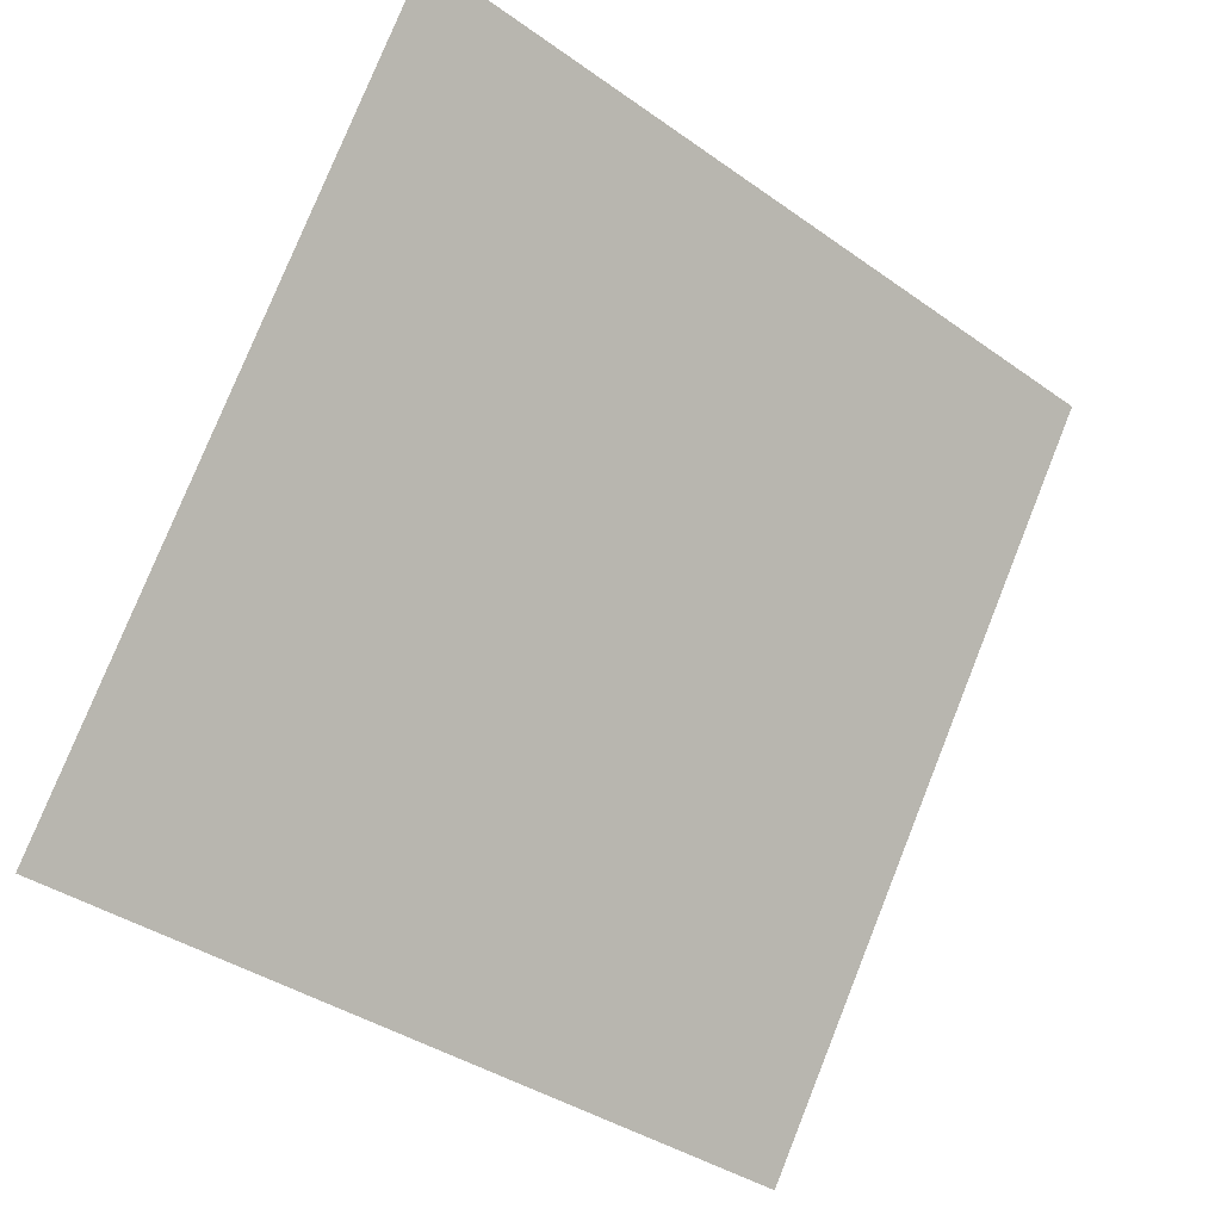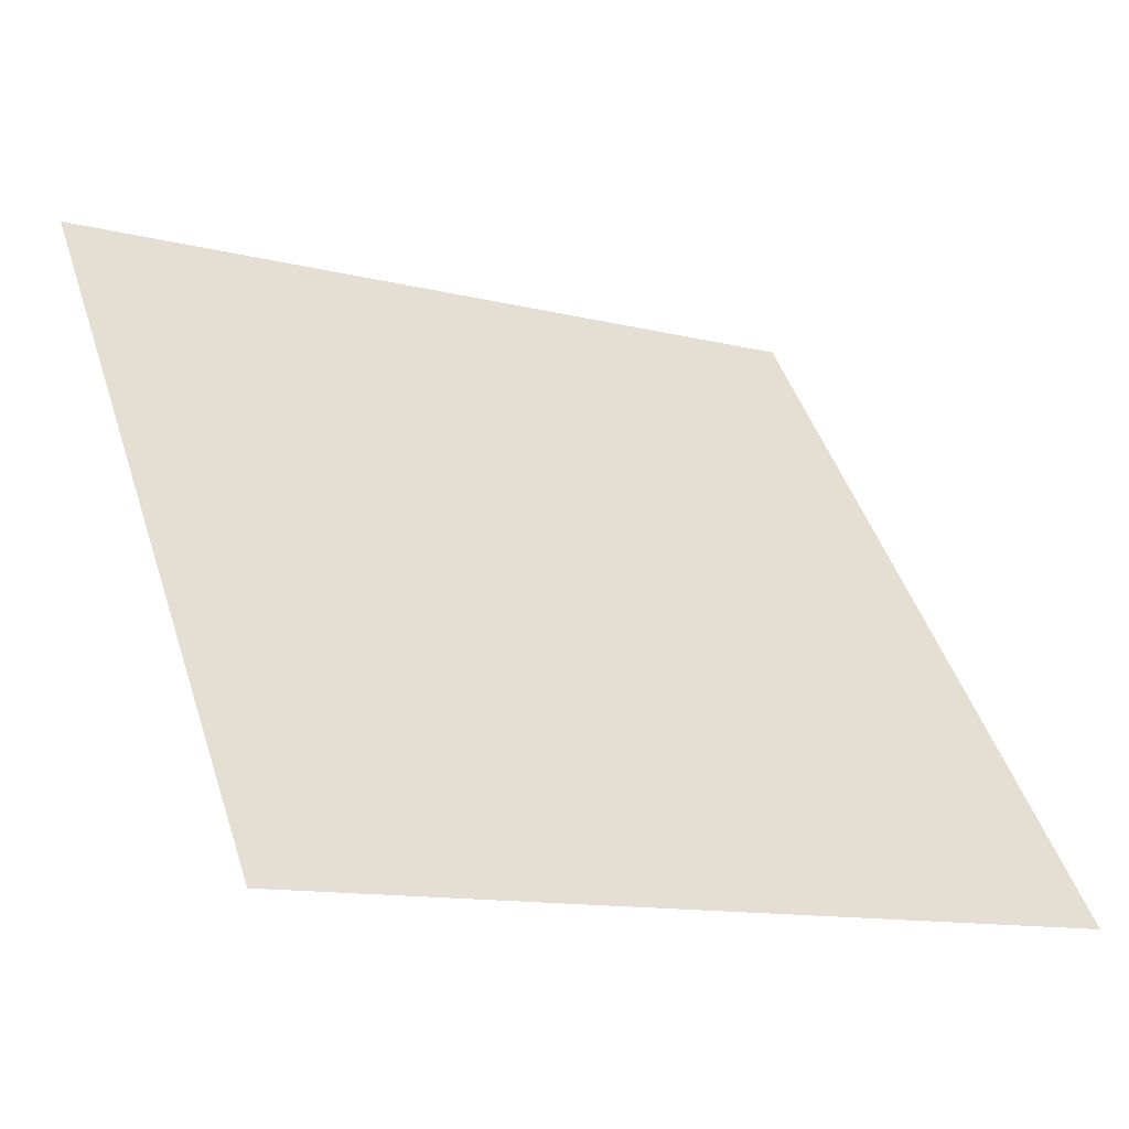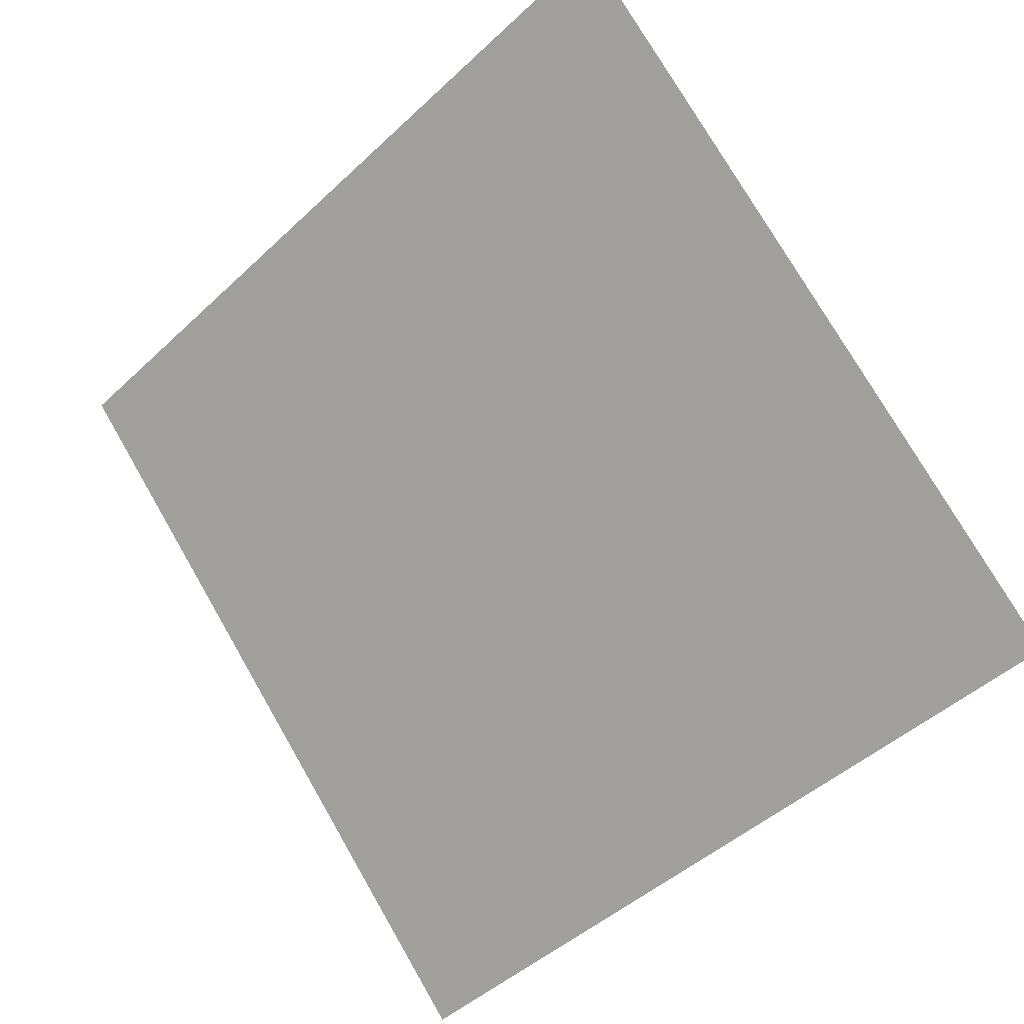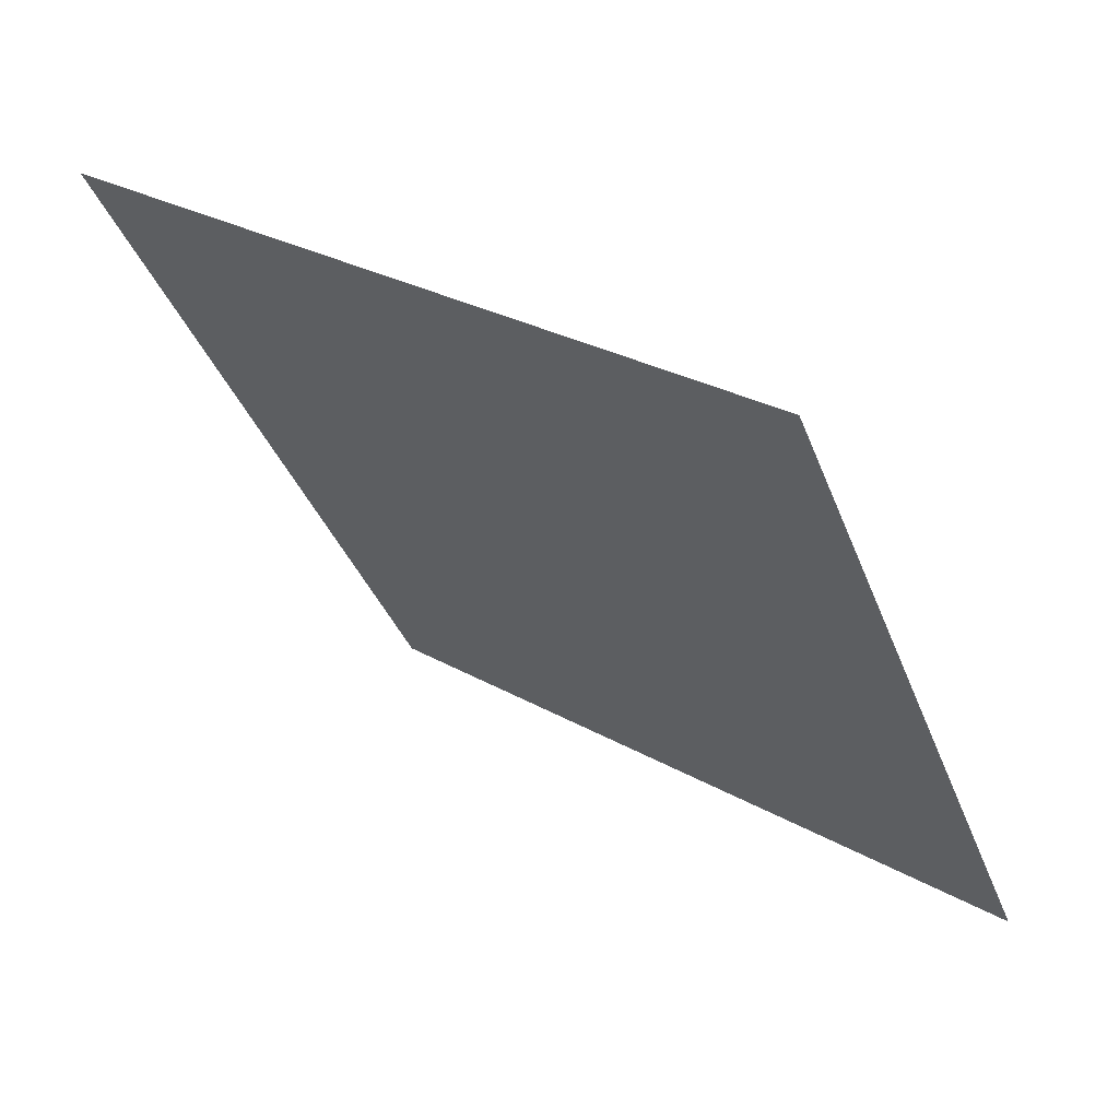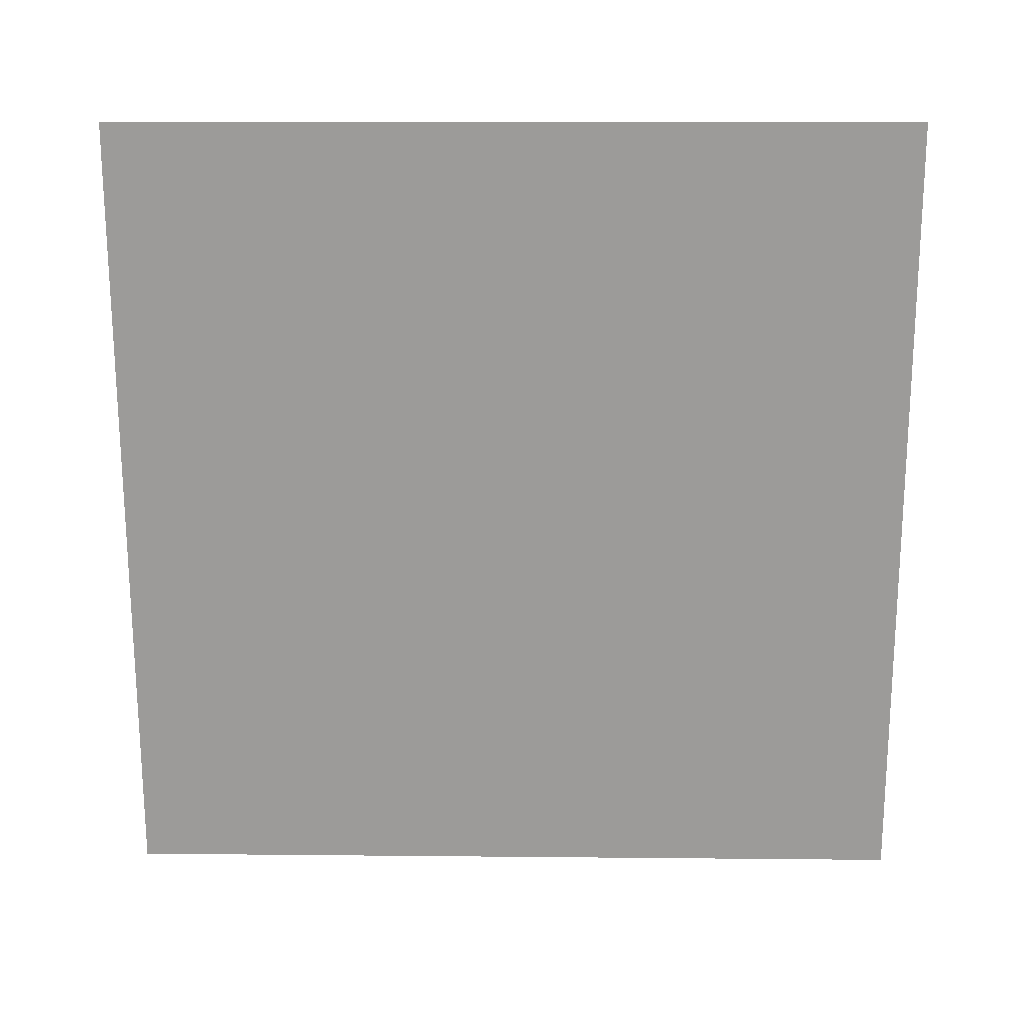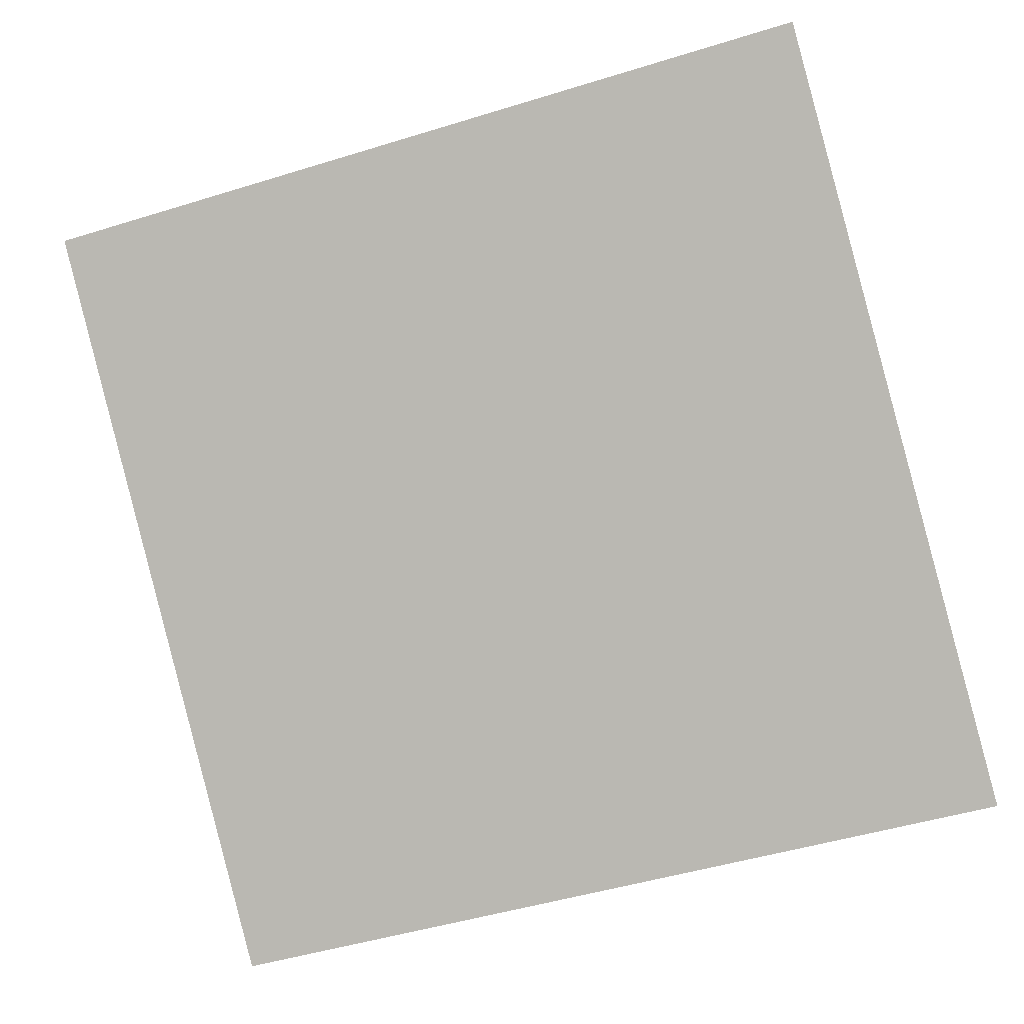
<metadata>
{"format":"obj","ext":"obj","renderer":"f3d","projection":"perspective","resolution":1024,"background":"white","views":[{"elev":77.1,"azim":112.4,"up":"+Y"},{"elev":-11.4,"azim":-31.8,"up":"+Z"},{"elev":77.4,"azim":-119.5,"up":"+Y"},{"elev":-38.5,"azim":109.8,"up":"+Y"},{"elev":73.2,"azim":-178.8,"up":"+Y"},{"elev":-52.2,"azim":19.6,"up":"+Y"}]}
</metadata>
<code>
v 0.04797 0.8477 0.5908
v 0.04141 0.8479 0.5909
v 0.04153 0.8518 0.5961
v 0.04809 0.8516 0.5961
f 4 3 2 1

</code>
